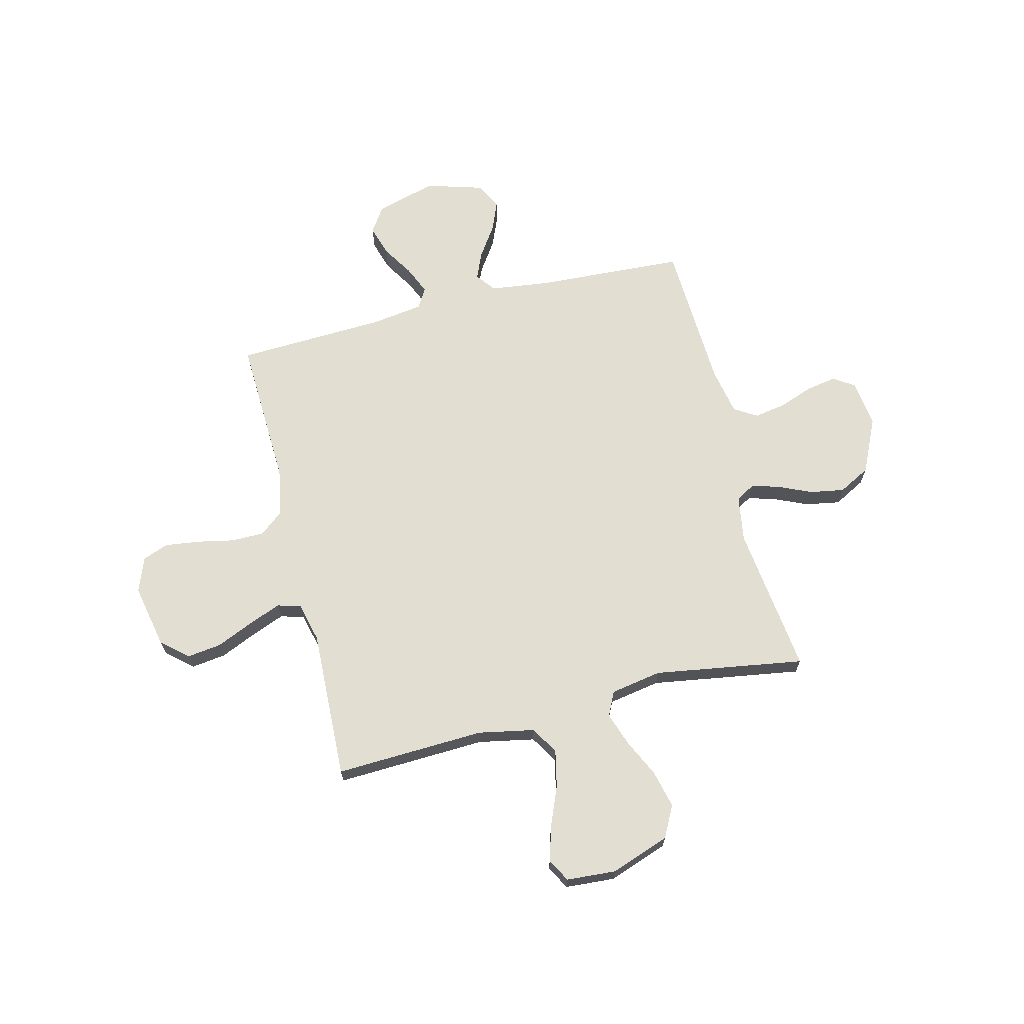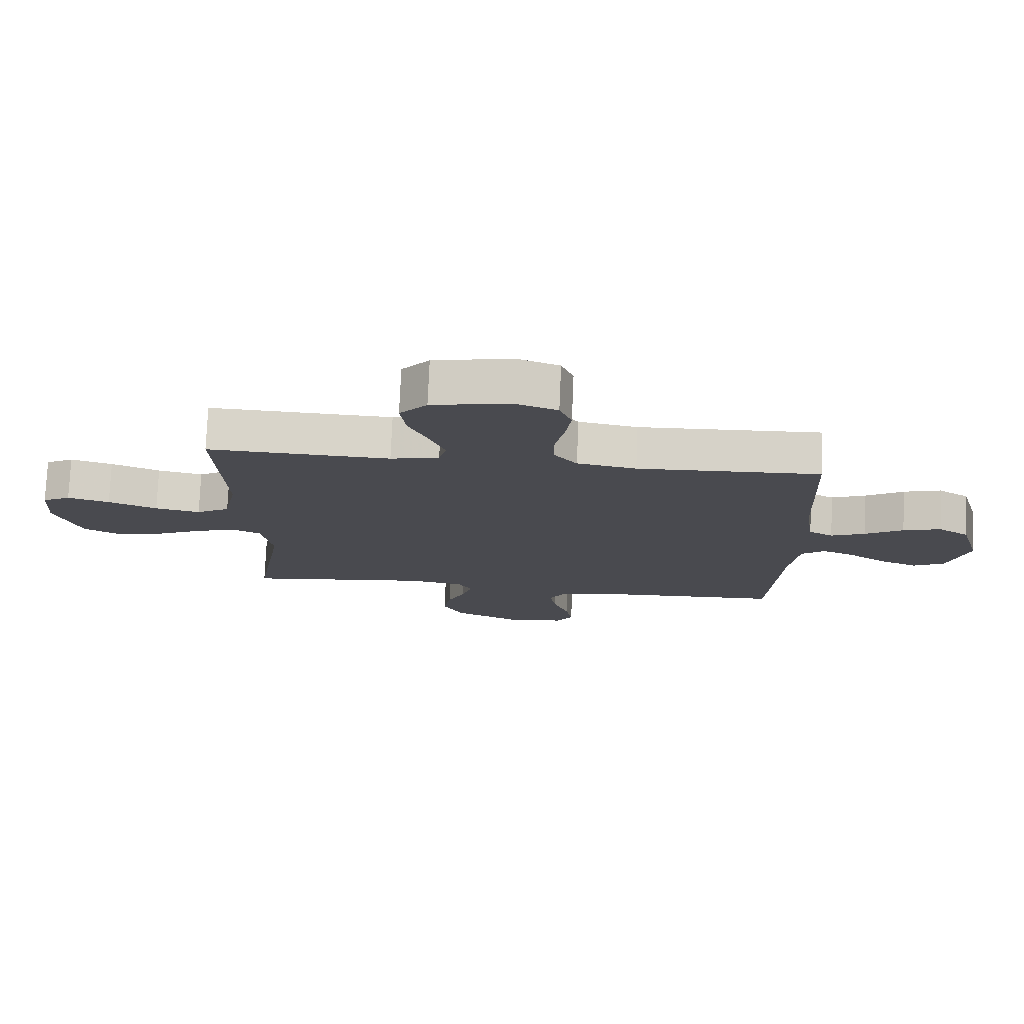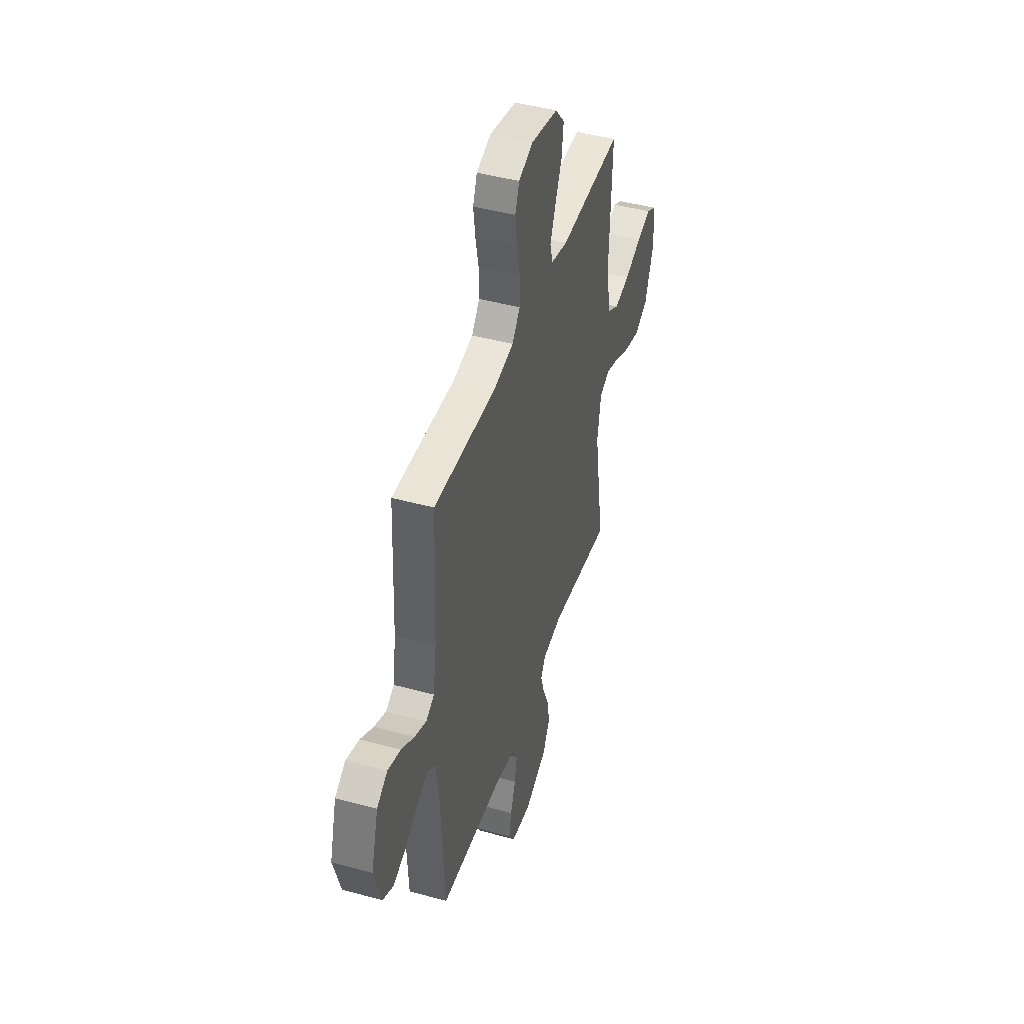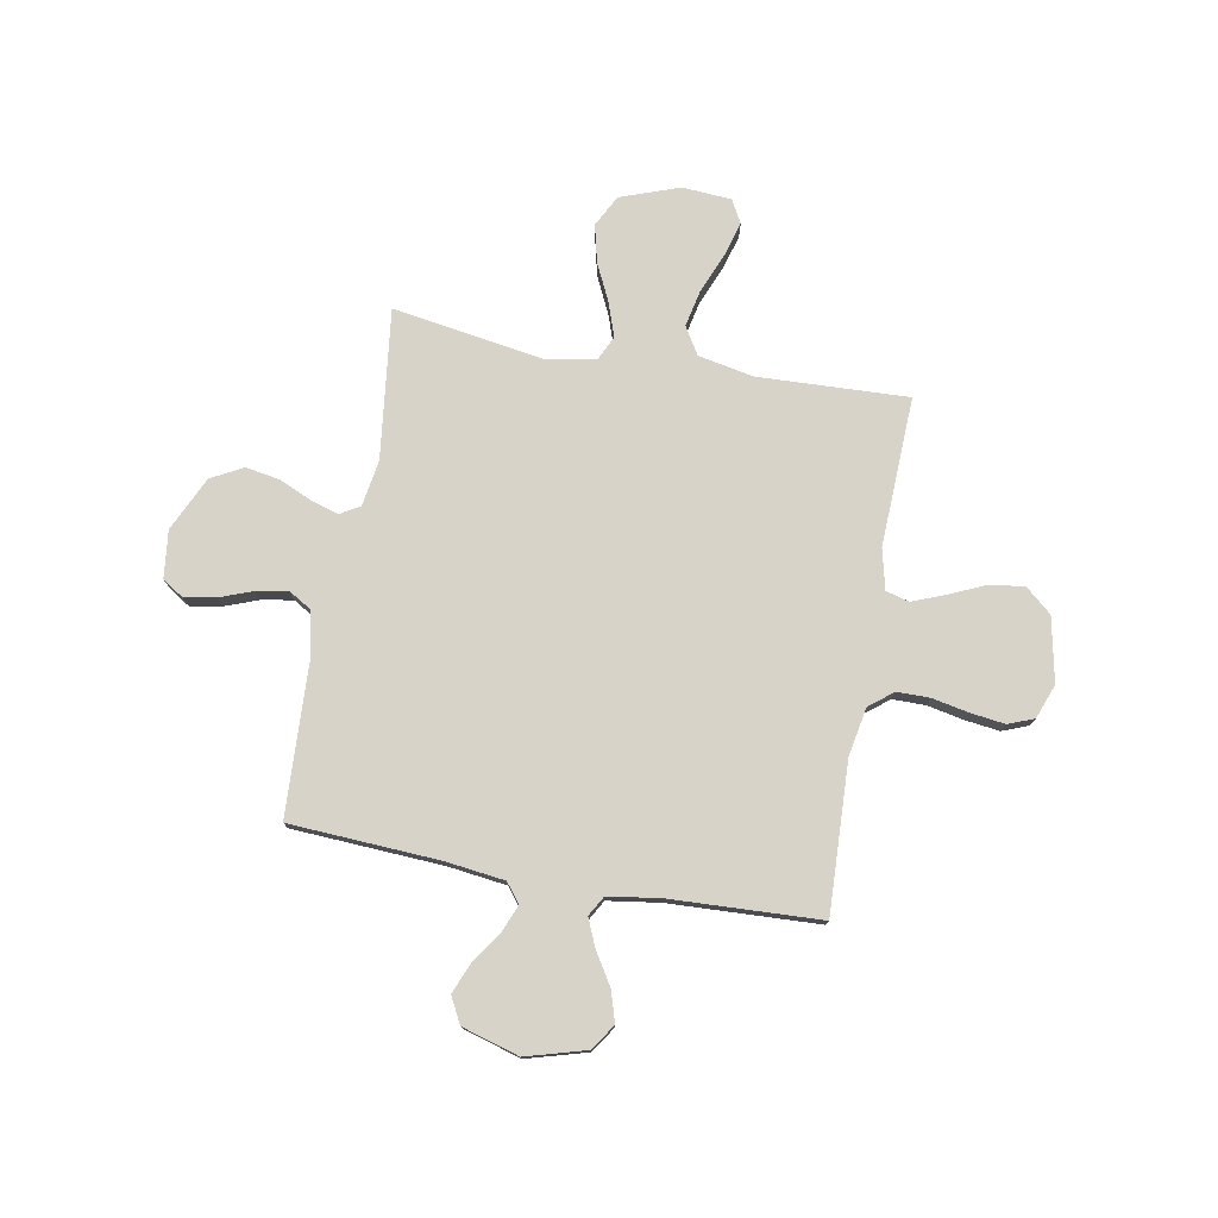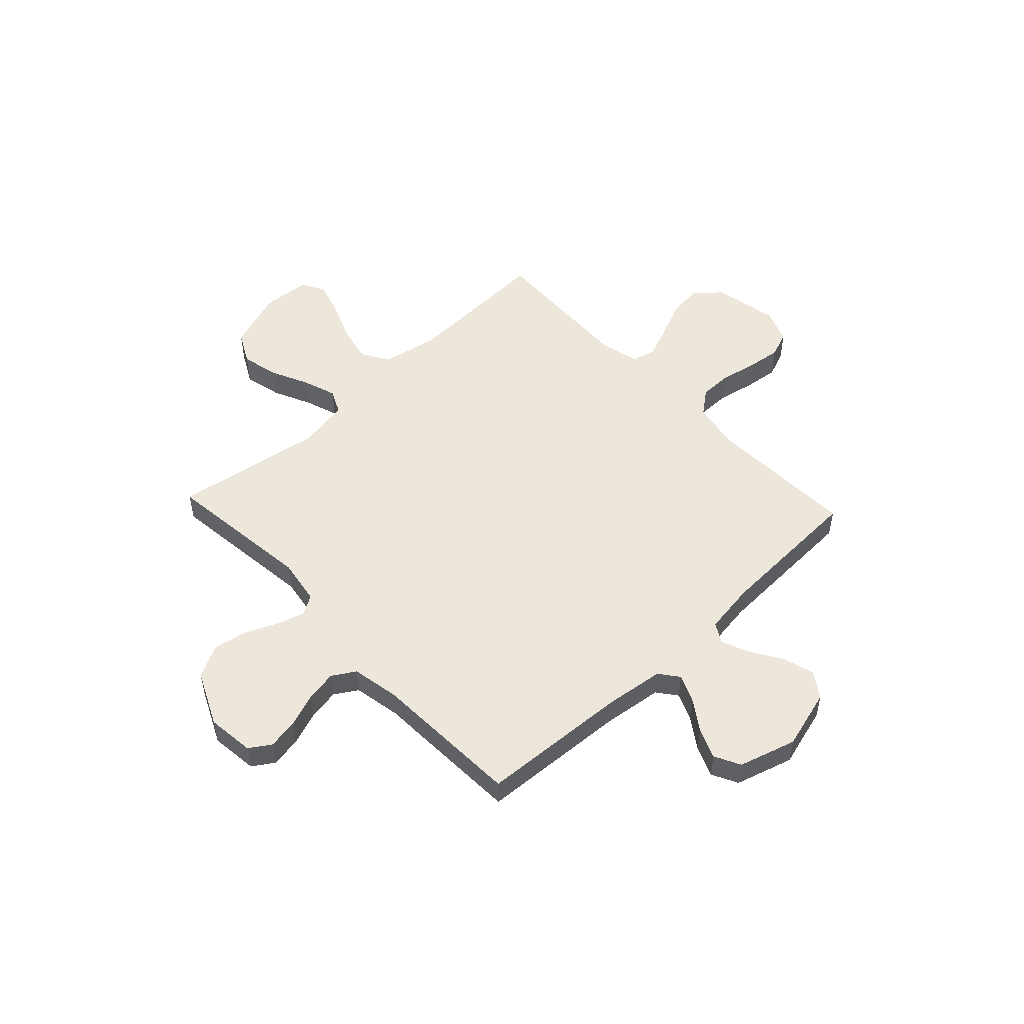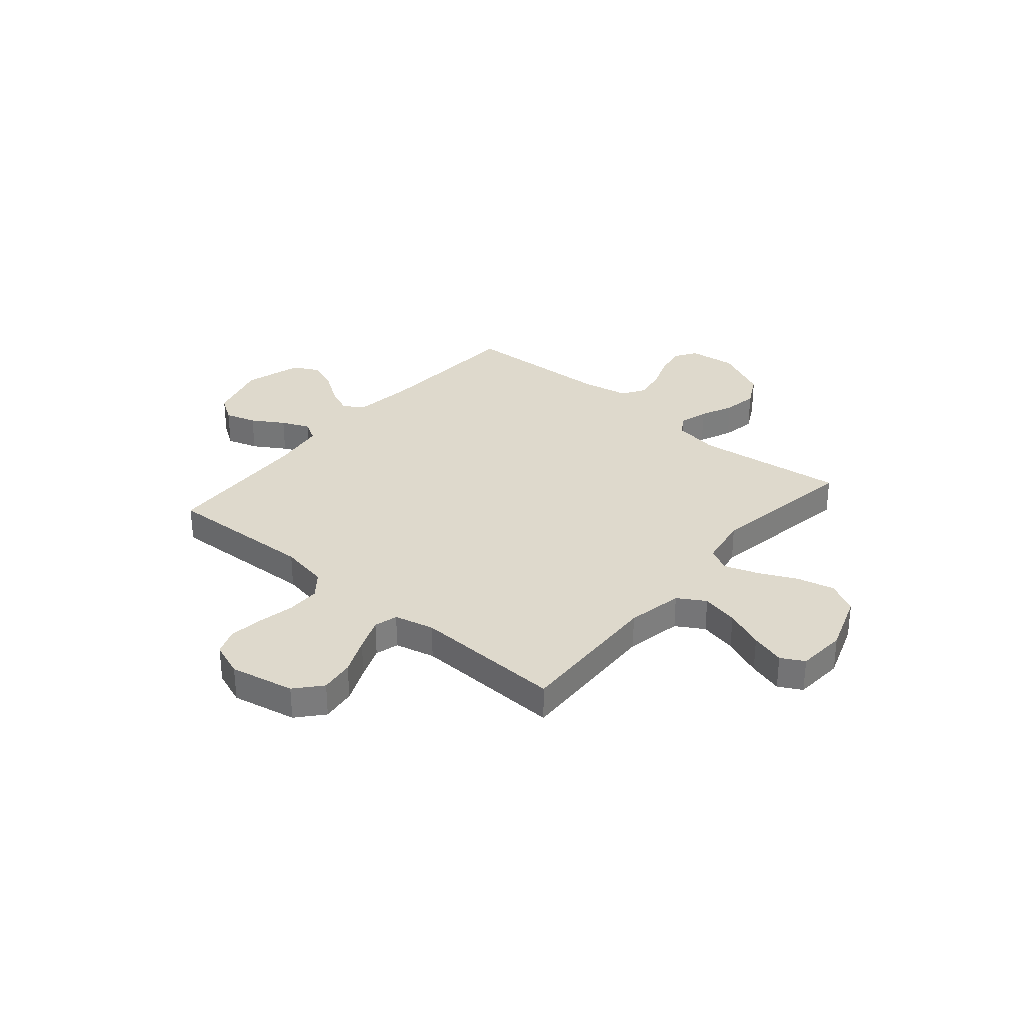
<metadata>
{"format":"obj","ext":"obj","renderer":"f3d","projection":"perspective","resolution":1024,"background":"white","views":[{"elev":67.5,"azim":76.0,"up":"+Y"},{"elev":76.4,"azim":-177.6,"up":"+Z"},{"elev":44.5,"azim":-72.3,"up":"+Z"},{"elev":76.6,"azim":-79.8,"up":"+Y"},{"elev":51.7,"azim":-133.1,"up":"+Y"},{"elev":32.0,"azim":40.3,"up":"+Y"}]}
</metadata>
<code>
v 0.5 0.07 0.5
v 0.488 0.07 0.2
v 0.51 0.07 0.088
v 0.565 0.07 0.055
v 0.639 0.07 0.071
v 0.719 0.07 0.104
v 0.788 0.07 0.124
v 0.834 0.07 0.099
v 0.841 0.07 0
v 0.799 0.07 -0.118
v 0.736 0.07 -0.151
v 0.661 0.07 -0.133
v 0.585 0.07 -0.097
v 0.518 0.07 -0.074
v 0.47 0.07 -0.097
v 0.452 0.07 -0.2
v 0.5 0.07 -0.5
v 0.2 0.07 -0.464
v 0.108 0.07 -0.479
v 0.085 0.07 -0.518
v 0.102 0.07 -0.574
v 0.131 0.07 -0.64
v 0.143 0.07 -0.708
v 0.109 0.07 -0.772
v 0 0.07 -0.823
v -0.095 0.07 -0.812
v -0.123 0.07 -0.769
v -0.112 0.07 -0.708
v -0.087 0.07 -0.64
v -0.076 0.07 -0.577
v -0.104 0.07 -0.531
v -0.2 0.07 -0.513
v -0.5 0.07 -0.5
v -0.517 0.07 -0.2
v -0.532 0.07 -0.082
v -0.571 0.07 -0.052
v -0.625 0.07 -0.075
v -0.687 0.07 -0.117
v -0.748 0.07 -0.142
v -0.8 0.07 -0.115
v -0.834 0.07 0
v -0.8 0.07 0.121
v -0.749 0.07 0.155
v -0.687 0.07 0.136
v -0.624 0.07 0.097
v -0.568 0.07 0.073
v -0.528 0.07 0.096
v -0.513 0.07 0.2
v -0.5 0.07 0.5
v -0.2 0.07 0.488
v -0.103 0.07 0.506
v -0.065 0.07 0.554
v -0.065 0.07 0.62
v -0.08 0.07 0.693
v -0.089 0.07 0.762
v -0.069 0.07 0.814
v 0 0.07 0.84
v 0.129 0.07 0.814
v 0.174 0.07 0.762
v 0.165 0.07 0.693
v 0.133 0.07 0.62
v 0.107 0.07 0.554
v 0.12 0.07 0.507
v 0.2 0.07 0.488
v 0.5 0 0.5
v 0.488 0 0.2
v 0.51 0 0.088
v 0.565 0 0.055
v 0.639 0 0.071
v 0.719 0 0.104
v 0.788 0 0.124
v 0.834 0 0.099
v 0.841 0 0
v 0.799 0 -0.118
v 0.736 0 -0.151
v 0.661 0 -0.133
v 0.585 0 -0.097
v 0.518 0 -0.074
v 0.47 0 -0.097
v 0.452 0 -0.2
v 0.5 0 -0.5
v 0.2 0 -0.464
v 0.108 0 -0.479
v 0.085 0 -0.518
v 0.102 0 -0.574
v 0.131 0 -0.64
v 0.143 0 -0.708
v 0.109 0 -0.772
v 0 0 -0.823
v -0.095 0 -0.812
v -0.123 0 -0.769
v -0.112 0 -0.708
v -0.087 0 -0.64
v -0.076 0 -0.577
v -0.104 0 -0.531
v -0.2 0 -0.513
v -0.5 0 -0.5
v -0.517 0 -0.2
v -0.532 0 -0.082
v -0.571 0 -0.052
v -0.625 0 -0.075
v -0.687 0 -0.117
v -0.748 0 -0.142
v -0.8 0 -0.115
v -0.834 0 0
v -0.8 0 0.121
v -0.749 0 0.155
v -0.687 0 0.136
v -0.624 0 0.097
v -0.568 0 0.073
v -0.528 0 0.096
v -0.513 0 0.2
v -0.5 0 0.5
v -0.2 0 0.488
v -0.103 0 0.506
v -0.065 0 0.554
v -0.065 0 0.62
v -0.08 0 0.693
v -0.089 0 0.762
v -0.069 0 0.814
v 0 0 0.84
v 0.129 0 0.814
v 0.174 0 0.762
v 0.165 0 0.693
v 0.133 0 0.62
v 0.107 0 0.554
v 0.12 0 0.507
v 0.2 0 0.488
f 59 60 61
f 58 59 61
f 57 58 61
f 56 57 61
f 55 56 61
f 54 55 61
f 53 54 61
f 52 53 61 62
f 51 52 62 63
f 48 49 50
f 51 63 64
f 50 51 64
f 48 50 64
f 47 48 64
f 43 44 45
f 42 43 45
f 41 42 45
f 40 41 45
f 39 40 45
f 38 39 45
f 37 38 45
f 36 37 45 46
f 64 1 2
f 47 64 2
f 46 47 2
f 36 46 2
f 35 36 2
f 27 28 29
f 26 27 29
f 25 26 29
f 24 25 29
f 23 24 29
f 22 23 29
f 21 22 29
f 20 21 29 30
f 19 20 30 31
f 16 17 18
f 15 16 18 19
f 11 12 13
f 10 11 13
f 9 10 13
f 8 9 13
f 7 8 13
f 6 7 13
f 5 6 13
f 4 5 13 14
f 3 4 14 15
f 19 31 32
f 15 19 32
f 3 15 32
f 2 3 32
f 35 2 32
f 34 35 32
f 32 33 34
f 125 124 123
f 125 123 122
f 125 122 121
f 125 121 120
f 125 120 119
f 125 119 118
f 125 118 117
f 126 125 117 116
f 127 126 116 115
f 114 113 112
f 128 127 115
f 128 115 114
f 128 114 112
f 128 112 111
f 109 108 107
f 109 107 106
f 109 106 105
f 109 105 104
f 109 104 103
f 109 103 102
f 109 102 101
f 110 109 101 100
f 66 65 128
f 66 128 111
f 66 111 110
f 66 110 100
f 66 100 99
f 93 92 91
f 93 91 90
f 93 90 89
f 93 89 88
f 93 88 87
f 93 87 86
f 93 86 85
f 94 93 85 84
f 95 94 84 83
f 82 81 80
f 83 82 80 79
f 77 76 75
f 77 75 74
f 77 74 73
f 77 73 72
f 77 72 71
f 77 71 70
f 77 70 69
f 78 77 69 68
f 79 78 68 67
f 96 95 83
f 96 83 79
f 96 79 67
f 96 67 66
f 96 66 99
f 96 99 98
f 98 97 96
f 1 65 66 2
f 2 66 67 3
f 3 67 68 4
f 4 68 69 5
f 5 69 70 6
f 6 70 71 7
f 7 71 72 8
f 8 72 73 9
f 9 73 74 10
f 10 74 75 11
f 11 75 76 12
f 12 76 77 13
f 13 77 78 14
f 14 78 79 15
f 15 79 80 16
f 16 80 81 17
f 17 81 82 18
f 18 82 83 19
f 19 83 84 20
f 20 84 85 21
f 21 85 86 22
f 22 86 87 23
f 23 87 88 24
f 24 88 89 25
f 25 89 90 26
f 26 90 91 27
f 27 91 92 28
f 28 92 93 29
f 29 93 94 30
f 30 94 95 31
f 31 95 96 32
f 32 96 97 33
f 33 97 98 34
f 34 98 99 35
f 35 99 100 36
f 36 100 101 37
f 37 101 102 38
f 38 102 103 39
f 39 103 104 40
f 40 104 105 41
f 41 105 106 42
f 42 106 107 43
f 43 107 108 44
f 44 108 109 45
f 45 109 110 46
f 46 110 111 47
f 47 111 112 48
f 48 112 113 49
f 49 113 114 50
f 50 114 115 51
f 51 115 116 52
f 52 116 117 53
f 53 117 118 54
f 54 118 119 55
f 55 119 120 56
f 56 120 121 57
f 57 121 122 58
f 58 122 123 59
f 59 123 124 60
f 60 124 125 61
f 61 125 126 62
f 62 126 127 63
f 63 127 128 64
f 64 128 65 1

</code>
